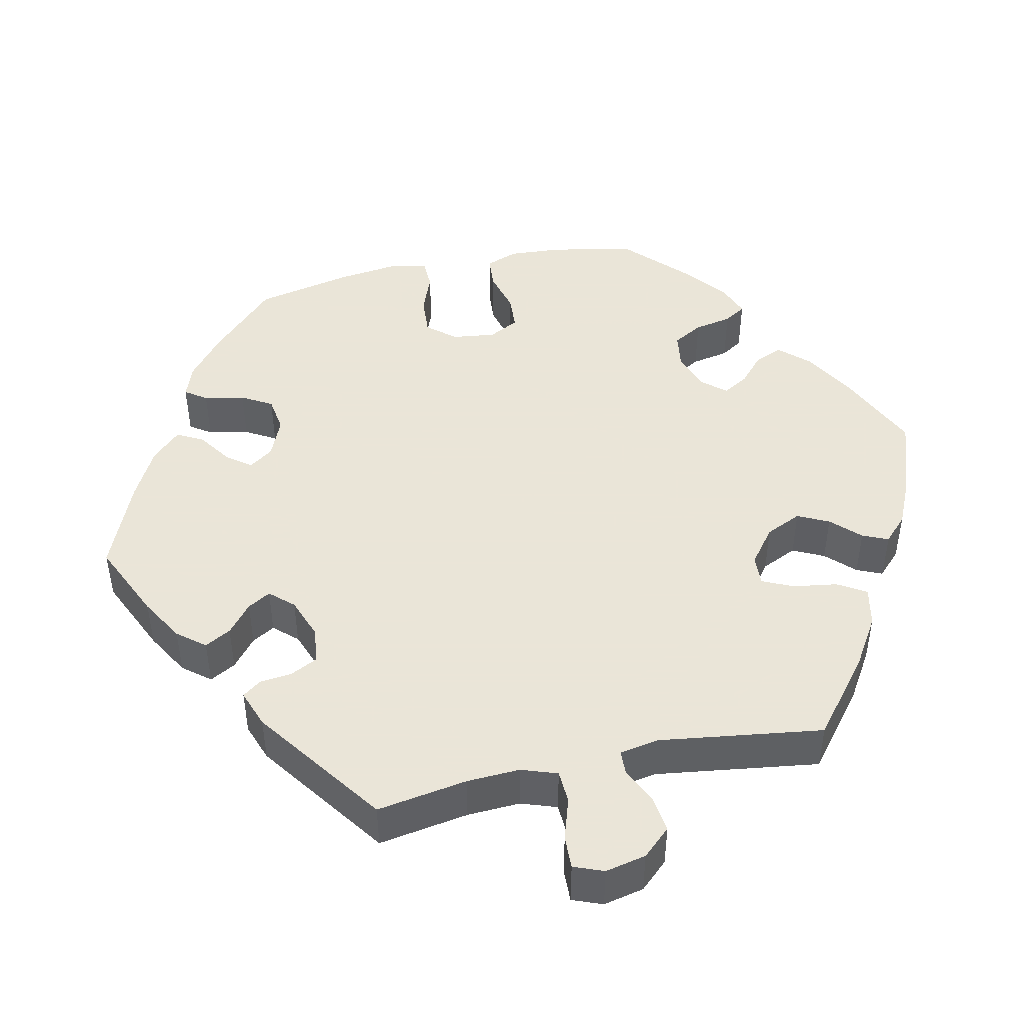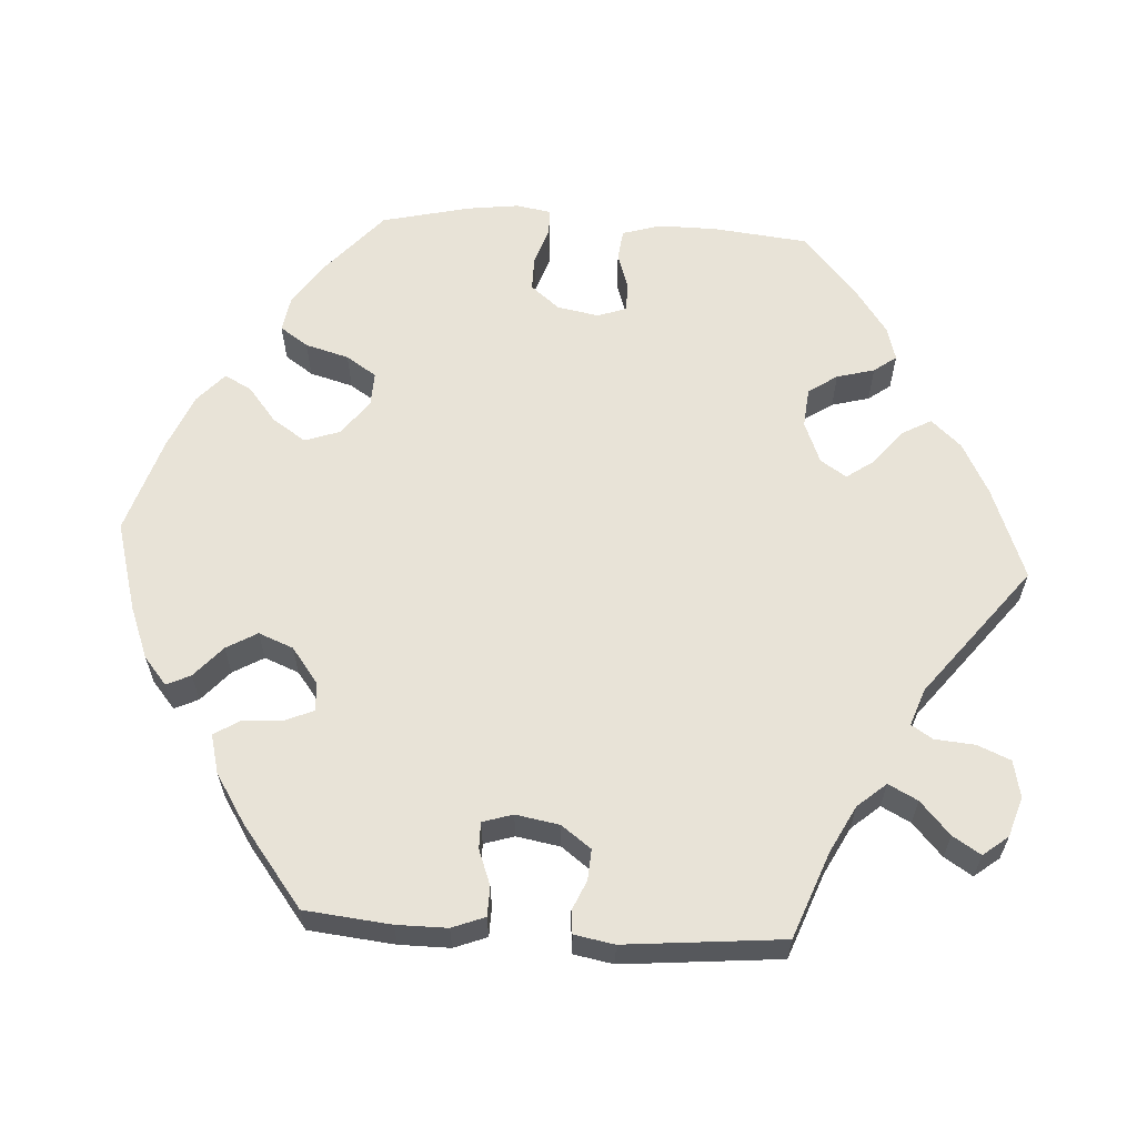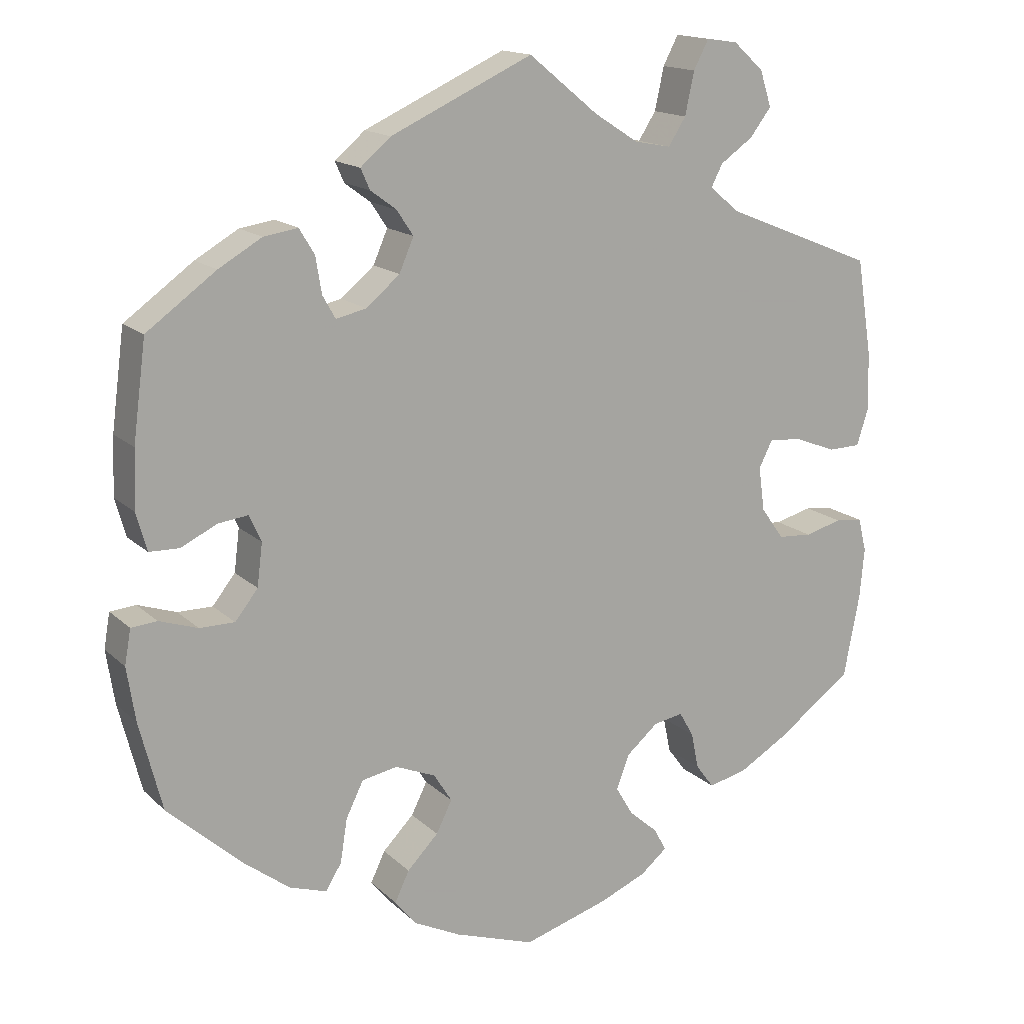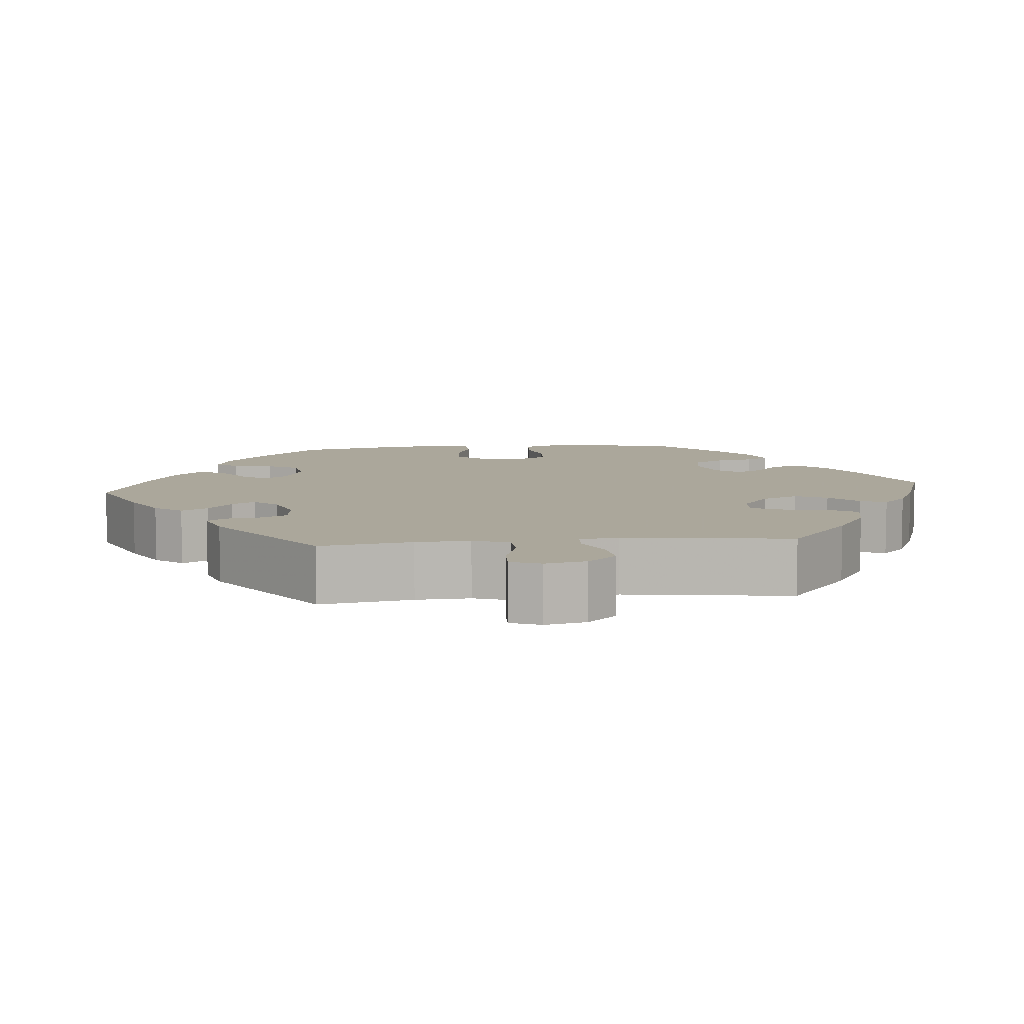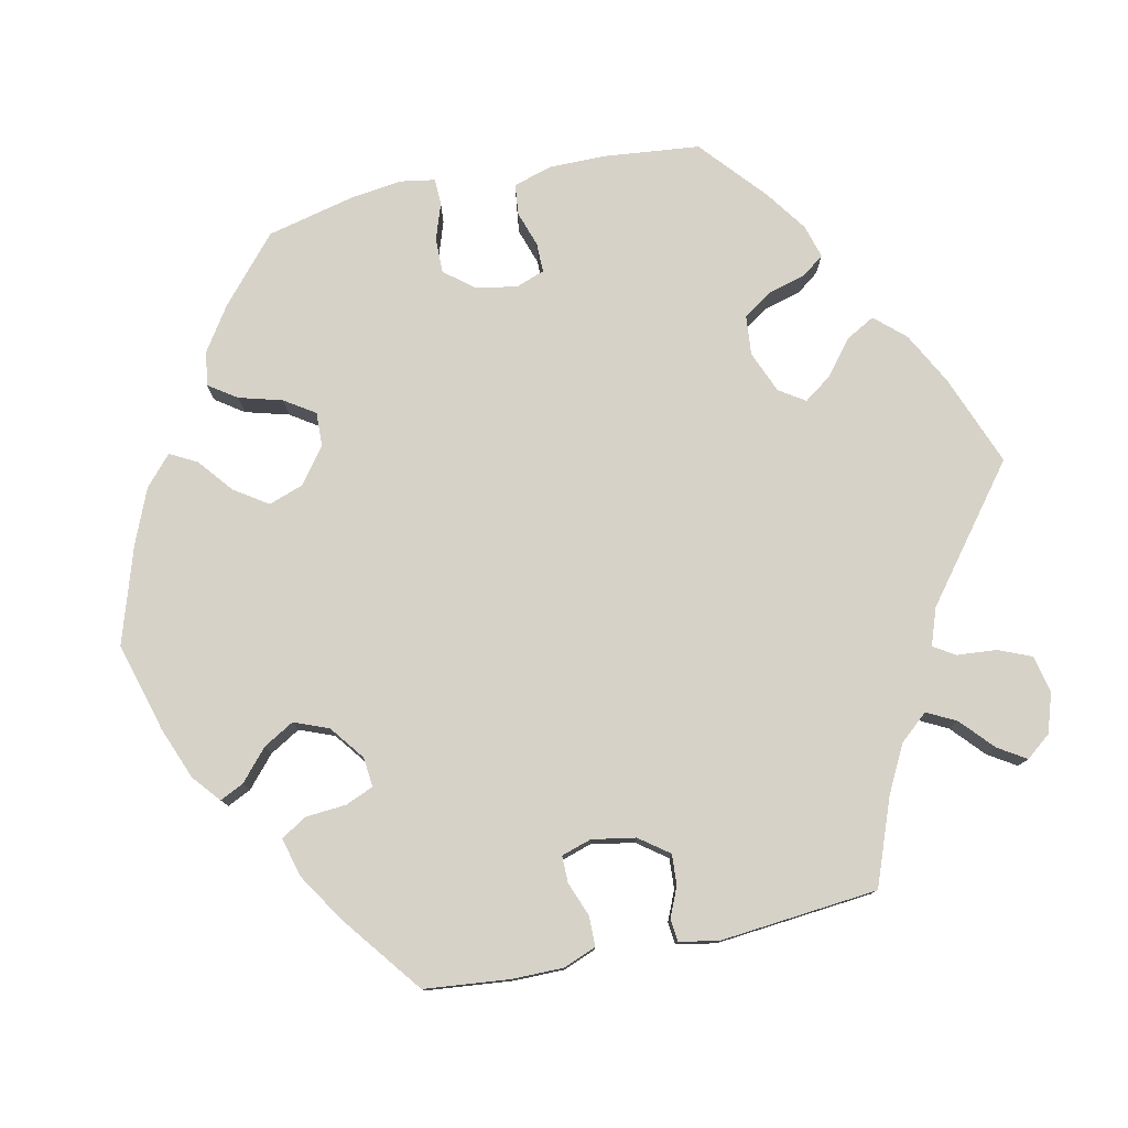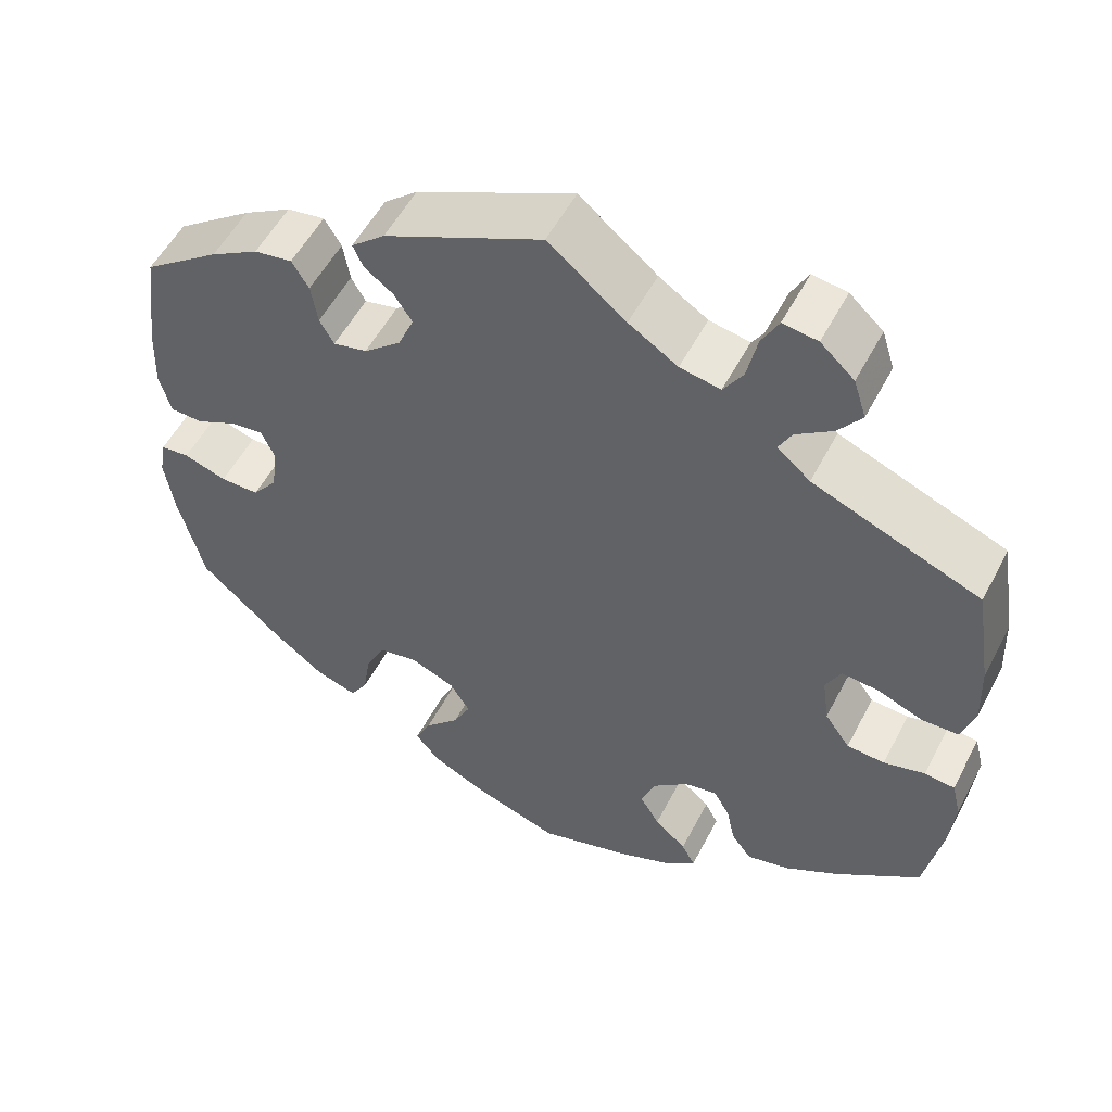
<metadata>
{"format":"obj","ext":"obj","renderer":"f3d","projection":"perspective","resolution":1024,"background":"white","views":[{"elev":45.5,"azim":17.5,"up":"+Y"},{"elev":61.7,"azim":-26.5,"up":"+Y"},{"elev":15.6,"azim":-29.1,"up":"+Z"},{"elev":8.2,"azim":24.4,"up":"+Y"},{"elev":78.2,"azim":-42.2,"up":"+Y"},{"elev":53.9,"azim":27.2,"up":"+Z"}]}
</metadata>
<code>
v -0.53 0.07 -0.172
v -0.541 0.07 -0.101
v -0.533 0.07 -0.055
v -0.499 0.07 -0.052
v -0.448 0.07 -0.069
v -0.402 0.07 -0.069
v -0.372 0.07 -0.031
v -0.365 0.07 0.025
v -0.381 0.07 0.06
v -0.42 0.07 0.055
v -0.468 0.07 0.032
v -0.507 0.07 0.033
v -0.521 0.07 0.083
v -0.518 0.07 0.159
v -0.501 0.07 0.288
v -0.41 0.07 0.354
v -0.353 0.07 0.387
v -0.308 0.07 0.394
v -0.288 0.07 0.361
v -0.28 0.07 0.313
v -0.263 0.07 0.283
v -0.223 0.07 0.292
v -0.179 0.07 0.329
v -0.16 0.07 0.373
v -0.182 0.07 0.406
v -0.216 0.07 0.431
v -0.228 0.07 0.458
v -0.188 0.07 0.492
v -0.001 0.07 0.578
v 0.091 0.07 0.503
v 0.149 0.07 0.466
v 0.197 0.07 0.457
v 0.22 0.07 0.493
v 0.232 0.07 0.549
v 0.252 0.07 0.587
v 0.293 0.07 0.581
v 0.333 0.07 0.545
v 0.348 0.07 0.498
v 0.32 0.07 0.461
v 0.277 0.07 0.431
v 0.262 0.07 0.402
v 0.301 0.07 0.369
v 0.5 0.07 0.289
v 0.52 0.07 0.163
v 0.523 0.07 0.087
v 0.507 0.07 0.037
v 0.464 0.07 0.036
v 0.41 0.07 0.057
v 0.366 0.07 0.061
v 0.348 0.07 0.025
v 0.356 0.07 -0.033
v 0.386 0.07 -0.075
v 0.431 0.07 -0.078
v 0.48 0.07 -0.065
v 0.516 0.07 -0.069
v 0.527 0.07 -0.113
v 0.521 0.07 -0.179
v 0.5 0.07 -0.289
v 0.4 0.07 -0.362
v 0.335 0.07 -0.4
v 0.284 0.07 -0.412
v 0.26 0.07 -0.38
v 0.25 0.07 -0.332
v 0.231 0.07 -0.299
v 0.192 0.07 -0.306
v 0.15 0.07 -0.342
v 0.133 0.07 -0.387
v 0.156 0.07 -0.426
v 0.194 0.07 -0.459
v 0.21 0.07 -0.489
v 0.175 0.07 -0.518
v 0.113 0.07 -0.544
v 0 0.07 -0.578
v -0.106 0.07 -0.542
v -0.167 0.07 -0.512
v -0.196 0.07 -0.477
v -0.177 0.07 -0.437
v -0.136 0.07 -0.395
v -0.115 0.07 -0.353
v -0.139 0.07 -0.315
v -0.192 0.07 -0.293
v -0.239 0.07 -0.302
v -0.262 0.07 -0.349
v -0.271 0.07 -0.406
v -0.292 0.07 -0.44
v -0.341 0.07 -0.424
v -0.403 0.07 -0.377
v -0.5 0.07 -0.289
v -0.53 0 -0.172
v -0.541 0 -0.101
v -0.533 0 -0.055
v -0.499 0 -0.052
v -0.448 0 -0.069
v -0.402 0 -0.069
v -0.372 0 -0.031
v -0.365 0 0.025
v -0.381 0 0.06
v -0.42 0 0.055
v -0.468 0 0.032
v -0.507 0 0.033
v -0.521 0 0.083
v -0.518 0 0.159
v -0.501 0 0.288
v -0.41 0 0.354
v -0.353 0 0.387
v -0.308 0 0.394
v -0.288 0 0.361
v -0.28 0 0.313
v -0.263 0 0.283
v -0.223 0 0.292
v -0.179 0 0.329
v -0.16 0 0.373
v -0.182 0 0.406
v -0.216 0 0.431
v -0.228 0 0.458
v -0.188 0 0.492
v -0.001 0 0.578
v 0.091 0 0.503
v 0.149 0 0.466
v 0.197 0 0.457
v 0.22 0 0.493
v 0.232 0 0.549
v 0.252 0 0.587
v 0.293 0 0.581
v 0.333 0 0.545
v 0.348 0 0.498
v 0.32 0 0.461
v 0.277 0 0.431
v 0.262 0 0.402
v 0.301 0 0.369
v 0.5 0 0.289
v 0.52 0 0.163
v 0.523 0 0.087
v 0.507 0 0.037
v 0.464 0 0.036
v 0.41 0 0.057
v 0.366 0 0.061
v 0.348 0 0.025
v 0.356 0 -0.033
v 0.386 0 -0.075
v 0.431 0 -0.078
v 0.48 0 -0.065
v 0.516 0 -0.069
v 0.527 0 -0.113
v 0.521 0 -0.179
v 0.5 0 -0.289
v 0.4 0 -0.362
v 0.335 0 -0.4
v 0.284 0 -0.412
v 0.26 0 -0.38
v 0.25 0 -0.332
v 0.231 0 -0.299
v 0.192 0 -0.306
v 0.15 0 -0.342
v 0.133 0 -0.387
v 0.156 0 -0.426
v 0.194 0 -0.459
v 0.21 0 -0.489
v 0.175 0 -0.518
v 0.113 0 -0.544
v 0 0 -0.578
v -0.106 0 -0.542
v -0.167 0 -0.512
v -0.196 0 -0.477
v -0.177 0 -0.437
v -0.136 0 -0.395
v -0.115 0 -0.353
v -0.139 0 -0.315
v -0.192 0 -0.293
v -0.239 0 -0.302
v -0.262 0 -0.349
v -0.271 0 -0.406
v -0.292 0 -0.44
v -0.341 0 -0.424
v -0.403 0 -0.377
v -0.5 0 -0.289
f 83 84 85 86
f 82 83 86 87
f 75 76 77 78
f 75 78 79
f 74 75 79
f 73 74 79
f 72 73 79
f 71 72 79 80
f 68 69 70 71
f 67 68 71 80
f 60 61 62 63
f 60 63 64
f 59 60 64
f 58 59 64
f 57 58 64
f 56 57 64 65
f 53 54 55 56
f 52 53 56 65
f 45 46 47 48
f 45 48 49
f 42 43 44 45
f 41 42 45 49
f 37 38 39 40
f 37 40 41
f 36 37 41
f 33 34 35 36
f 32 33 36 41
f 31 32 41 49
f 27 28 29 30
f 25 26 27 30
f 24 25 30 31
f 23 24 31 49
f 17 18 19 20
f 17 20 21
f 16 17 21
f 15 16 21
f 14 15 21
f 13 14 21 22
f 10 11 12 13
f 9 10 13 22
f 2 3 4 5
f 2 5 6
f 1 2 6
f 82 87 88 1
f 66 67 80 81
f 52 65 66 81
f 51 52 81 82
f 50 51 82 1
f 8 9 22 23
f 7 8 23 49
f 6 7 49 50
f 1 6 50
f 174 173 172 171
f 175 174 171 170
f 166 165 164 163
f 167 166 163
f 167 163 162
f 167 162 161
f 167 161 160
f 168 167 160 159
f 159 158 157 156
f 168 159 156 155
f 151 150 149 148
f 152 151 148
f 152 148 147
f 152 147 146
f 152 146 145
f 153 152 145 144
f 144 143 142 141
f 153 144 141 140
f 136 135 134 133
f 137 136 133
f 133 132 131 130
f 137 133 130 129
f 128 127 126 125
f 129 128 125
f 129 125 124
f 124 123 122 121
f 129 124 121 120
f 137 129 120 119
f 118 117 116 115
f 118 115 114 113
f 119 118 113 112
f 137 119 112 111
f 108 107 106 105
f 109 108 105
f 109 105 104
f 109 104 103
f 109 103 102
f 110 109 102 101
f 101 100 99 98
f 110 101 98 97
f 93 92 91 90
f 94 93 90
f 94 90 89
f 89 176 175 170
f 169 168 155 154
f 169 154 153 140
f 170 169 140 139
f 89 170 139 138
f 111 110 97 96
f 137 111 96 95
f 138 137 95 94
f 138 94 89
f 1 89 90 2
f 2 90 91 3
f 3 91 92 4
f 4 92 93 5
f 5 93 94 6
f 6 94 95 7
f 7 95 96 8
f 8 96 97 9
f 9 97 98 10
f 10 98 99 11
f 11 99 100 12
f 12 100 101 13
f 13 101 102 14
f 14 102 103 15
f 15 103 104 16
f 16 104 105 17
f 17 105 106 18
f 18 106 107 19
f 19 107 108 20
f 20 108 109 21
f 21 109 110 22
f 22 110 111 23
f 23 111 112 24
f 24 112 113 25
f 25 113 114 26
f 26 114 115 27
f 27 115 116 28
f 28 116 117 29
f 29 117 118 30
f 30 118 119 31
f 31 119 120 32
f 32 120 121 33
f 33 121 122 34
f 34 122 123 35
f 35 123 124 36
f 36 124 125 37
f 37 125 126 38
f 38 126 127 39
f 39 127 128 40
f 40 128 129 41
f 41 129 130 42
f 42 130 131 43
f 43 131 132 44
f 44 132 133 45
f 45 133 134 46
f 46 134 135 47
f 47 135 136 48
f 48 136 137 49
f 49 137 138 50
f 50 138 139 51
f 51 139 140 52
f 52 140 141 53
f 53 141 142 54
f 54 142 143 55
f 55 143 144 56
f 56 144 145 57
f 57 145 146 58
f 58 146 147 59
f 59 147 148 60
f 60 148 149 61
f 61 149 150 62
f 62 150 151 63
f 63 151 152 64
f 64 152 153 65
f 65 153 154 66
f 66 154 155 67
f 67 155 156 68
f 68 156 157 69
f 69 157 158 70
f 70 158 159 71
f 71 159 160 72
f 72 160 161 73
f 73 161 162 74
f 74 162 163 75
f 75 163 164 76
f 76 164 165 77
f 77 165 166 78
f 78 166 167 79
f 79 167 168 80
f 80 168 169 81
f 81 169 170 82
f 82 170 171 83
f 83 171 172 84
f 84 172 173 85
f 85 173 174 86
f 86 174 175 87
f 87 175 176 88
f 88 176 89 1

</code>
